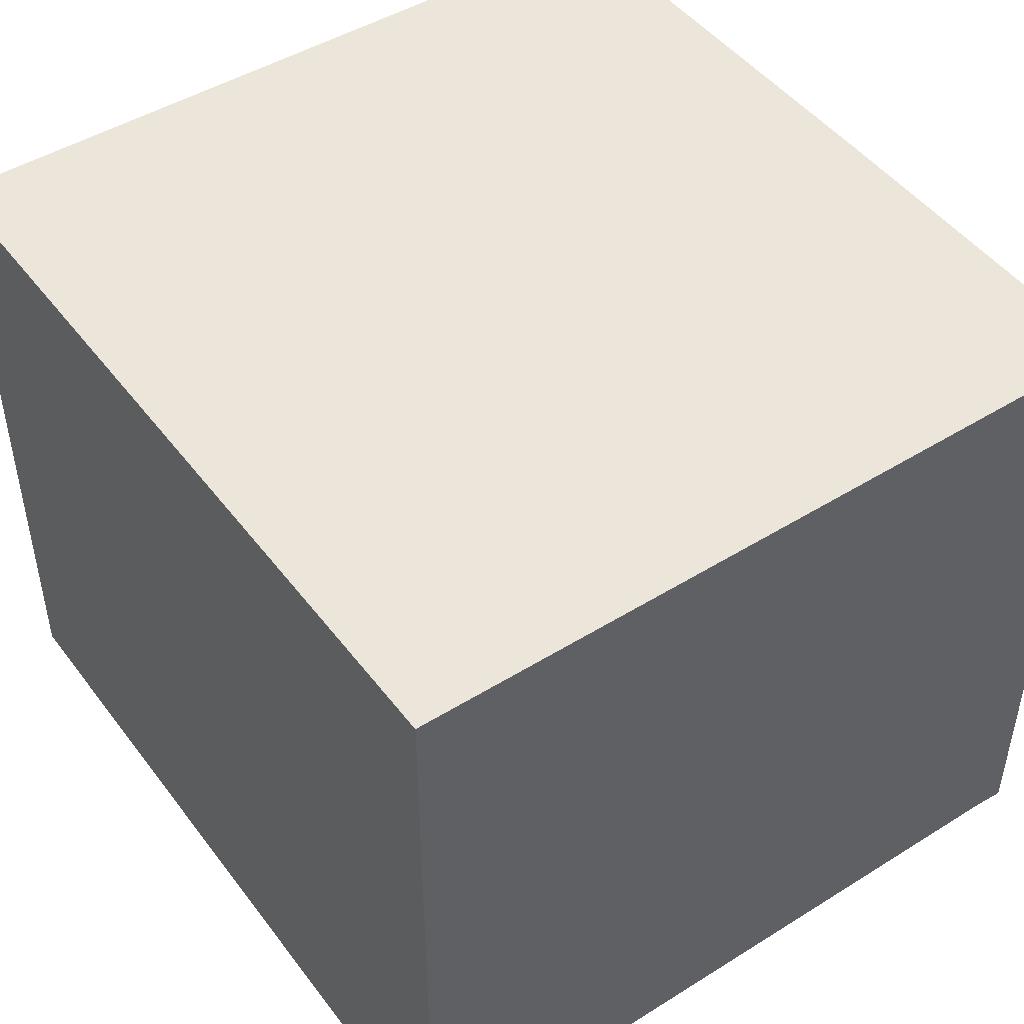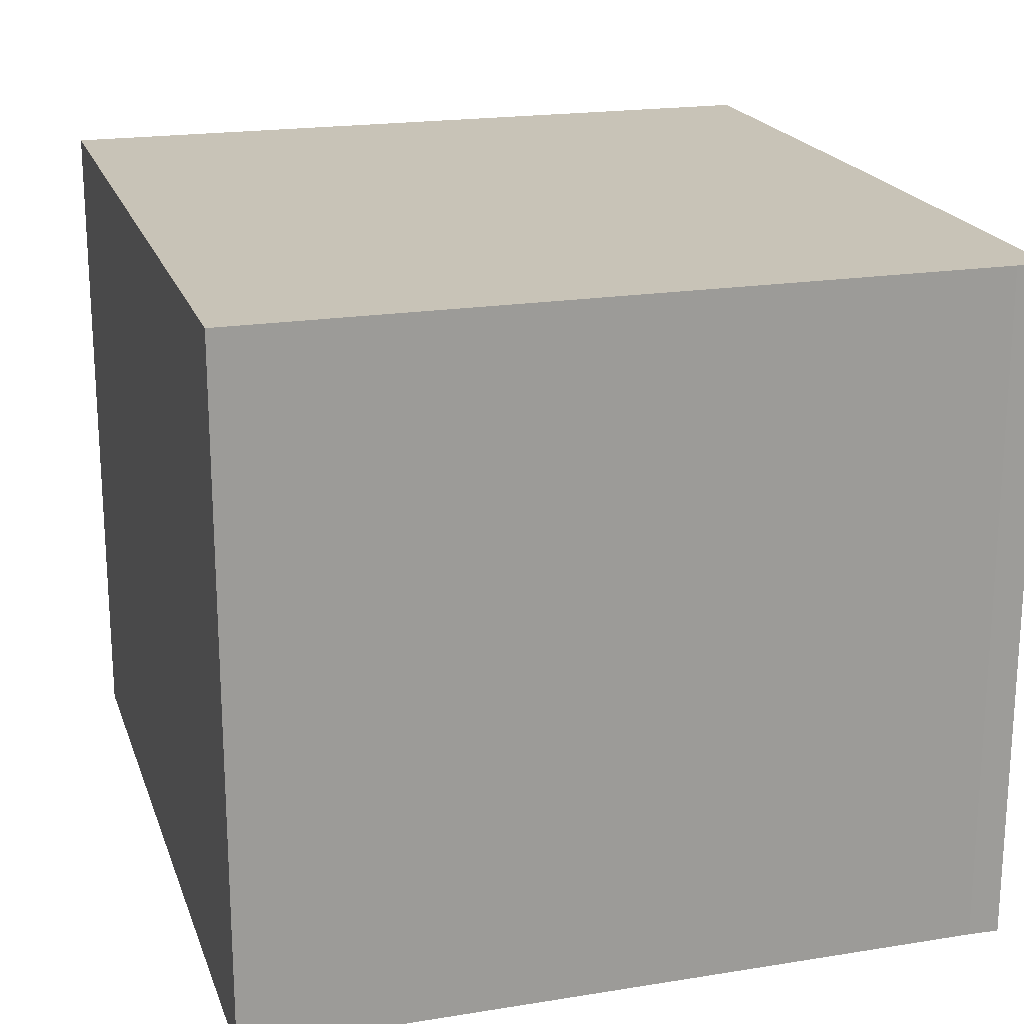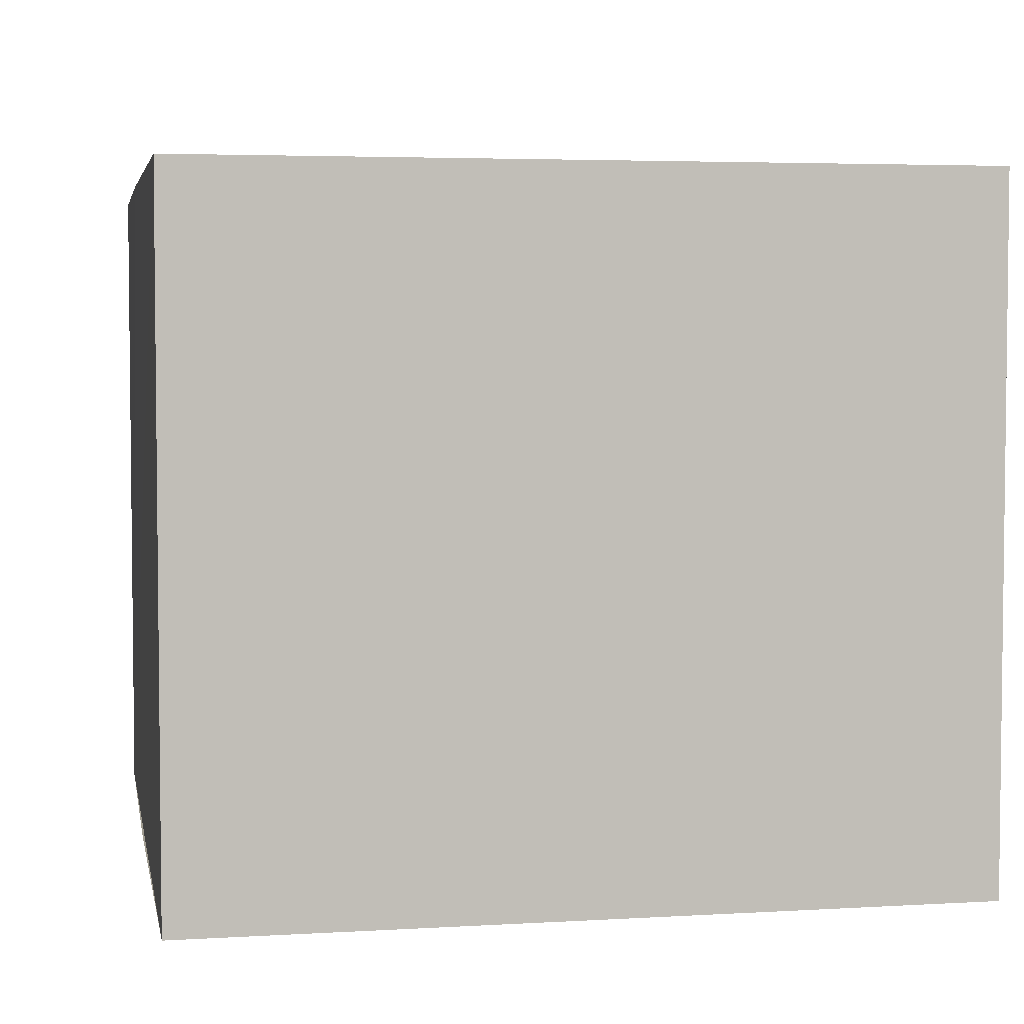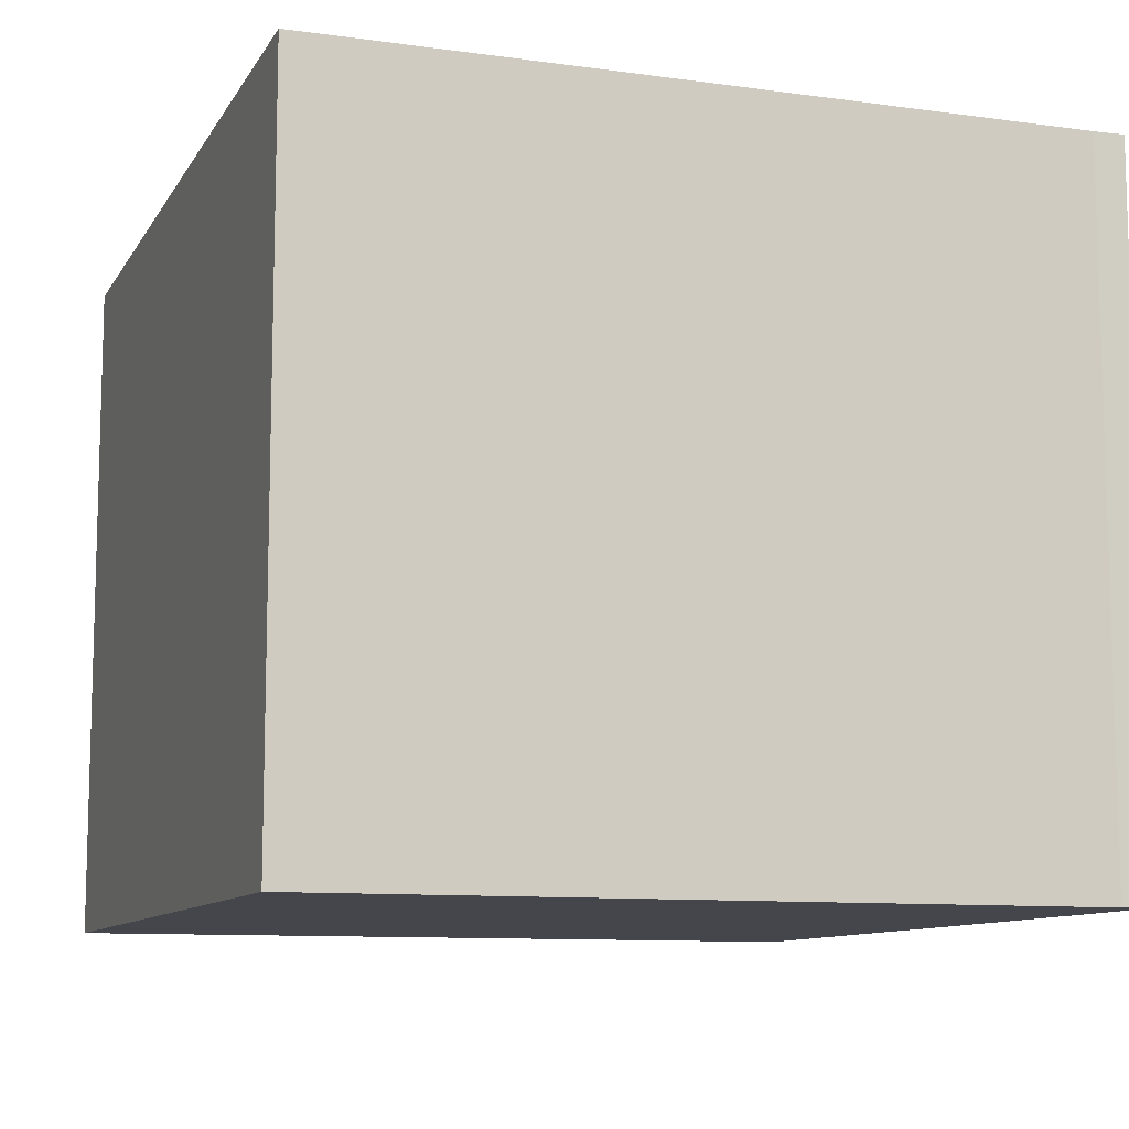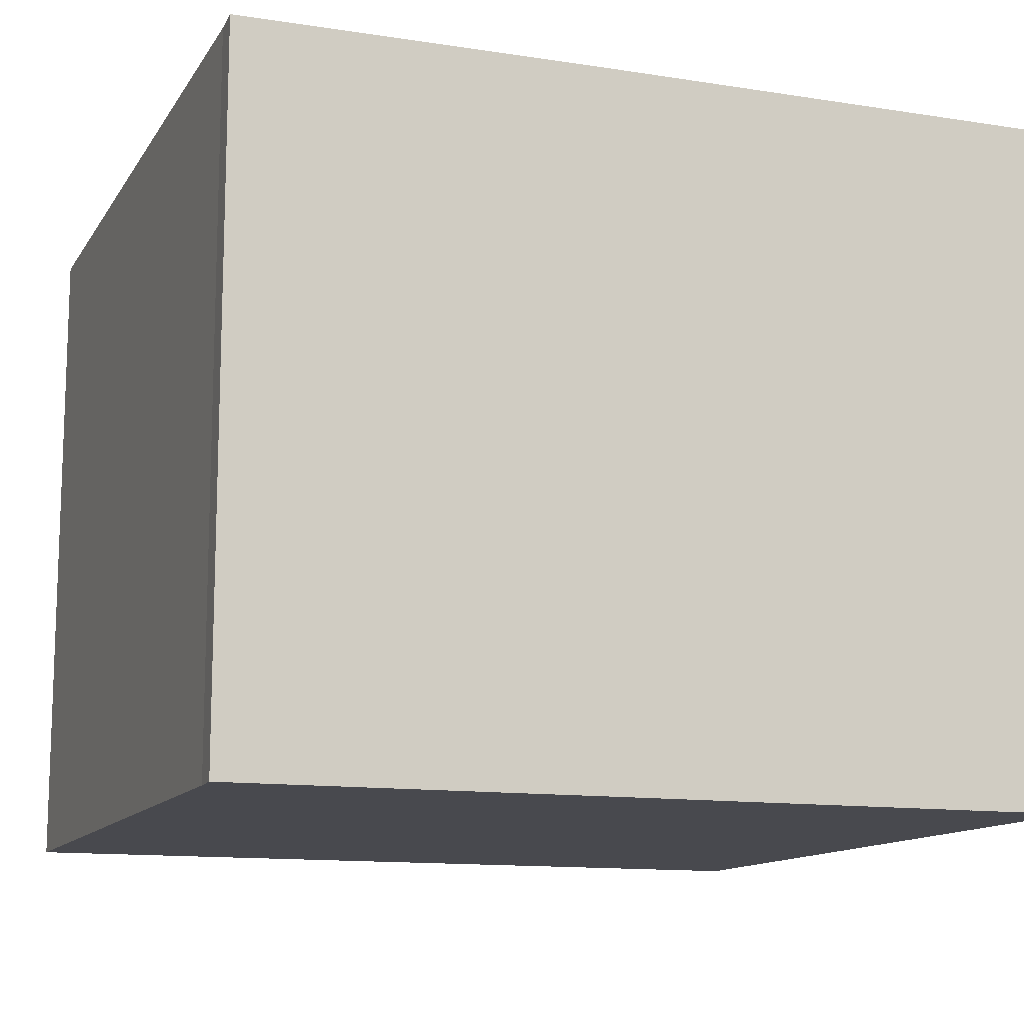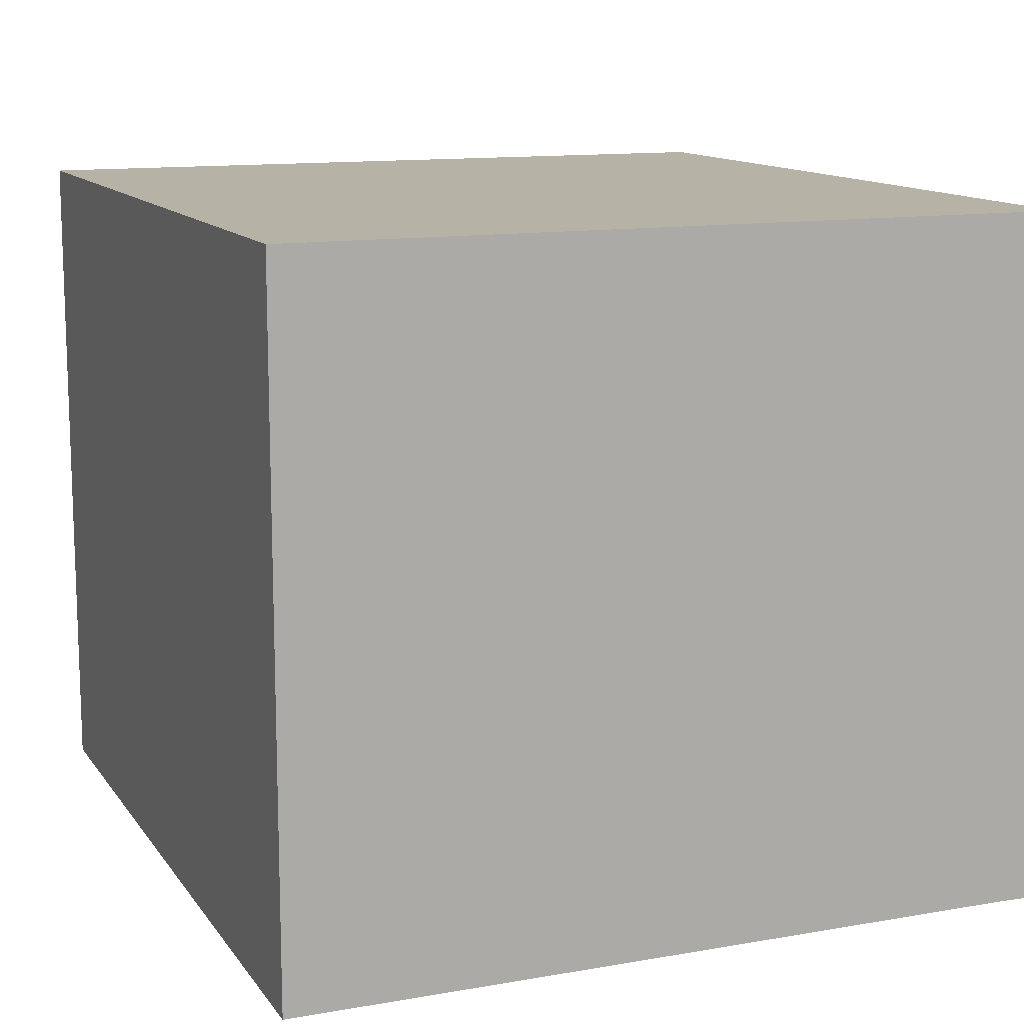
<metadata>
{"format":"obj","ext":"obj","renderer":"f3d","projection":"perspective","resolution":1024,"background":"white","views":[{"elev":46.9,"azim":55.9,"up":"+Y"},{"elev":19.8,"azim":74.5,"up":"+Y"},{"elev":4.1,"azim":-100.1,"up":"+Y"},{"elev":-10.1,"azim":71.8,"up":"+Y"},{"elev":-12.6,"azim":160.5,"up":"+Y"},{"elev":12.5,"azim":69.0,"up":"+Y"}]}
</metadata>
<code>
v  8.634 12.77 -0.093
v  15.38 12.77 0.476
v  15.39 12.77 -0.097
v  15.66 12.77 14.26
v  0 12.77 7.819e-16
v  0.261 12.77 14.52
v  15.66 -8.734e-16 14.26
v  15.38 -2.915e-17 0.476
v  15.39 5.94e-18 -0.097
v  0 0 0
v  8.634 5.695e-18 -0.093
v  0.261 -8.893e-16 14.52
g defaultobject
f 1 2 3
f 2 1 4
f 4 1 5
f 4 5 6
f 7 2 4
f 2 7 8
f 8 3 2
f 3 8 9
f 9 1 3
f 1 9 5
f 5 9 10
f 10 9 11
f 10 6 5
f 6 10 12
f 12 4 6
f 4 12 7
f 8 11 9
f 11 8 7
f 11 7 10
f 10 7 12

</code>
